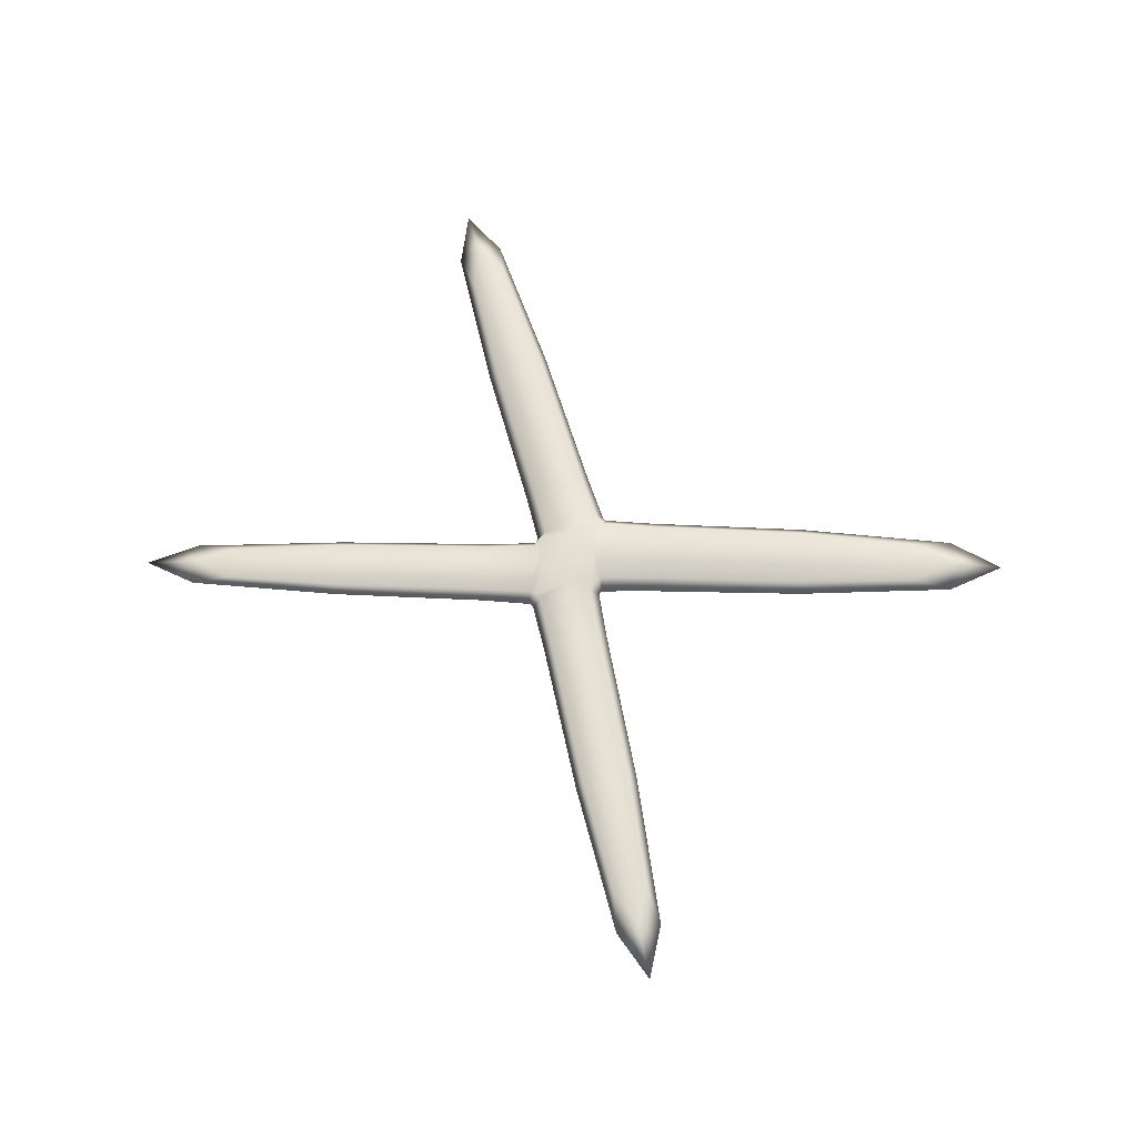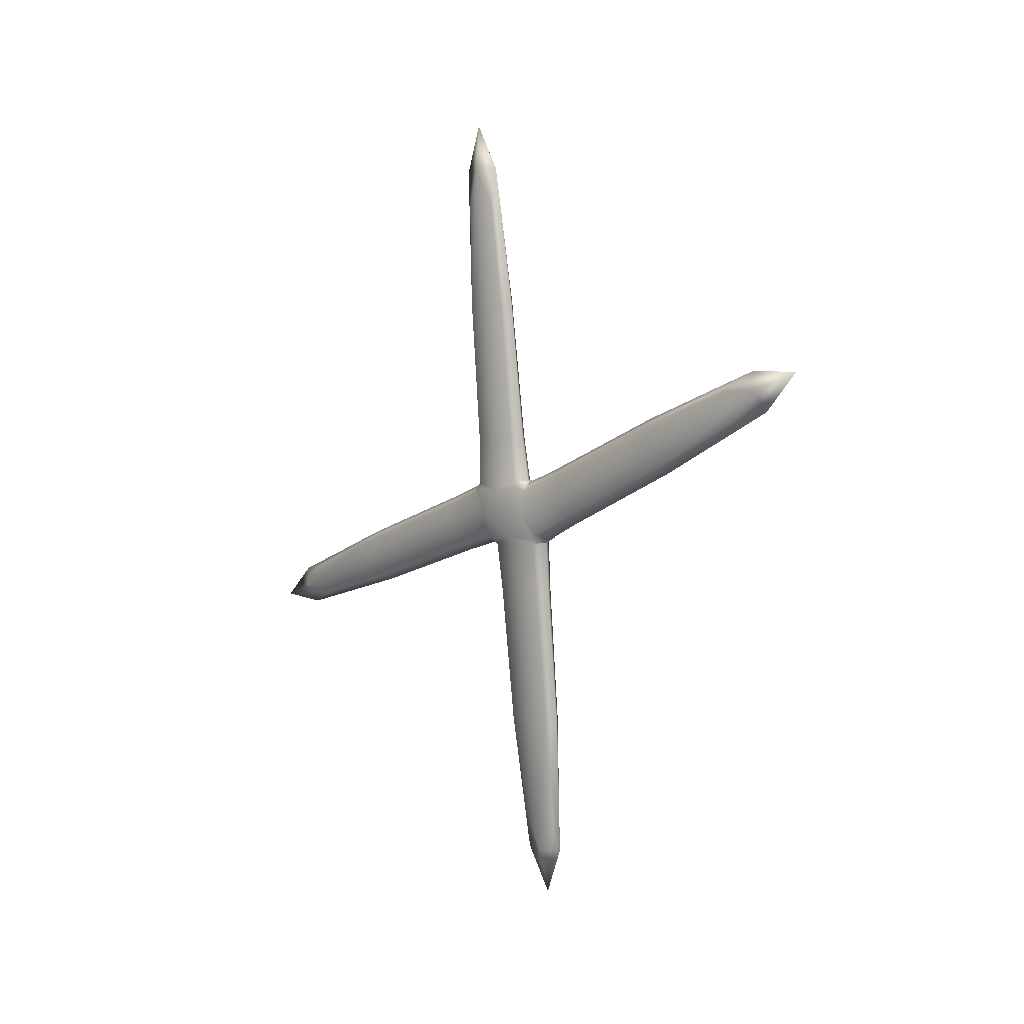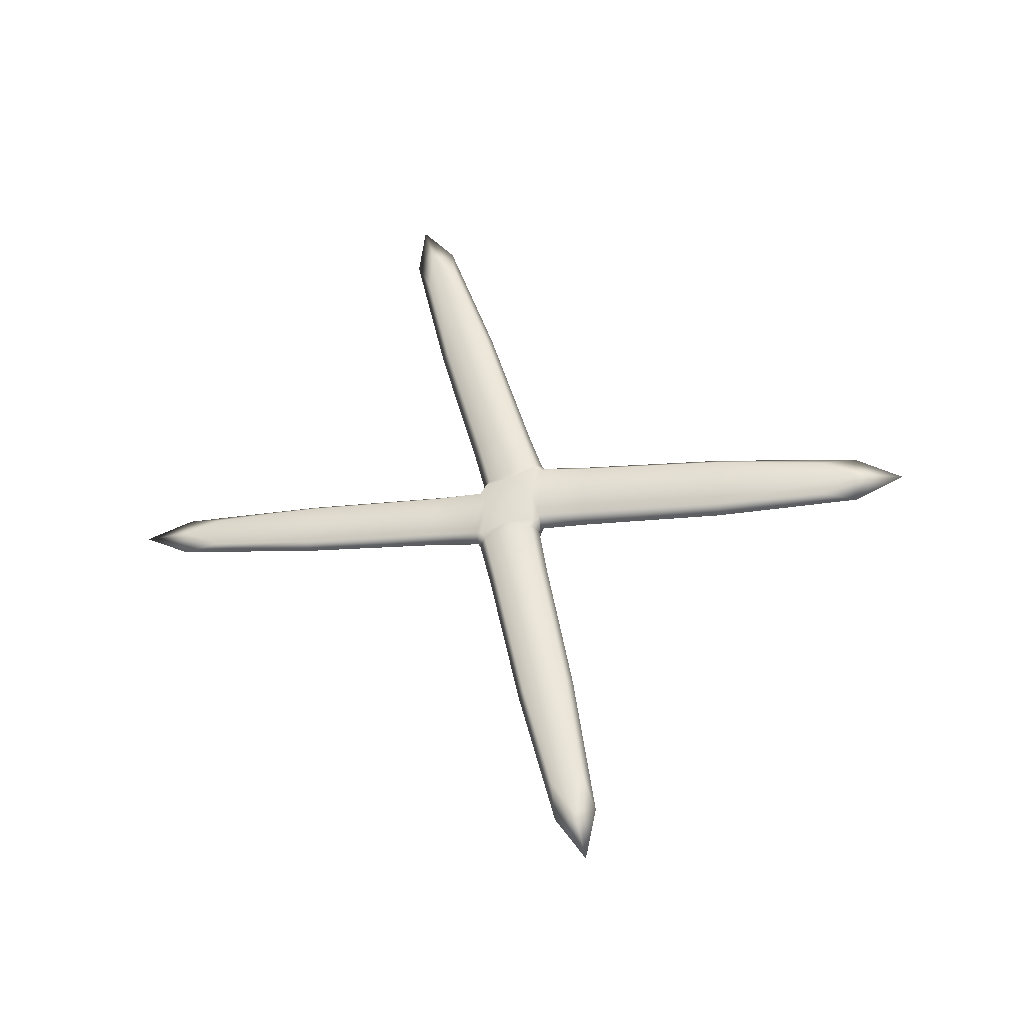
<metadata>
{"format":"obj","ext":"obj","renderer":"f3d","projection":"perspective","resolution":1024,"background":"white","views":[{"elev":-25.2,"azim":-76.8,"up":"+Z"},{"elev":-5.3,"azim":-43.3,"up":"+Y"},{"elev":-32.9,"azim":-68.7,"up":"+Z"}]}
</metadata>
<code>
g default
v 0.1435 1.264 -2.518
v 0.1439 1.267 -2.561
v 0.1372 1.303 -2.569
v 0.1382 1.301 -2.528
v 0.1446 1.261 -2.567
v 0.1435 1.257 -2.509
v 0.135 1.31 -2.578
v 0.137 1.307 -2.523
v 0.1389 1.255 -2.571
v 0.1371 1.251 -2.503
v 0.127 1.314 -2.583
v 0.1298 1.31 -2.52
v 0.09485 1.357 -2.527
v 0.09248 1.36 -2.573
v 0.1149 1.36 -2.527
v 0.1126 1.363 -2.572
v 0.1062 1.266 -2.455
v 0.101 1.311 -2.468
v 0.1284 1.27 -2.455
v 0.1233 1.315 -2.468
v 0.1177 1.196 -2.513
v 0.1194 1.2 -2.565
v 0.1417 1.203 -2.565
v 0.14 1.2 -2.513
v 0.1115 1.249 -2.624
v 0.1022 1.293 -2.633
v 0.1245 1.297 -2.633
v 0.1338 1.253 -2.624
v 0.162 0.953 -2.537
v 0.1631 0.9556 -2.573
v 0.1767 0.9578 -2.574
v 0.1756 0.9552 -2.537
v 0.1228 1.209 -2.868
v 0.1165 1.238 -2.874
v 0.1301 1.241 -2.874
v 0.1364 1.211 -2.868
v 0.05896 1.602 -2.519
v 0.05737 1.604 -2.549
v 0.07066 1.604 -2.519
v 0.06909 1.606 -2.549
v 0.09795 1.343 -2.219
v 0.09446 1.373 -2.228
v 0.1115 1.345 -2.219
v 0.108 1.376 -2.228
v 0.09577 1.307 -2.581
v 0.09847 1.303 -2.521
v 0.1052 1.247 -2.505
v 0.1068 1.252 -2.57
v 0.1448 1.259 -2.538
v 0.1405 1.285 -2.572
v 0.1367 1.309 -2.55
v 0.141 1.282 -2.516
v 0.1453 1.261 -2.567
v 0.1442 1.257 -2.509
v 0.1454 1.25 -2.536
v 0.1357 1.31 -2.578
v 0.1397 1.286 -2.582
v 0.1377 1.307 -2.523
v 0.1347 1.317 -2.553
v 0.1404 1.281 -2.507
v 0.1426 1.26 -2.567
v 0.1232 1.25 -2.574
v 0.1415 1.256 -2.509
v 0.1409 1.25 -2.536
v 0.1208 1.244 -2.498
v 0.133 1.31 -2.578
v 0.1096 1.314 -2.588
v 0.1352 1.285 -2.582
v 0.135 1.307 -2.523
v 0.1132 1.311 -2.517
v 0.1299 1.316 -2.552
v 0.1358 1.281 -2.507
v 0.1007 1.31 -2.528
v 0.0981 1.313 -2.577
v 0.09032 1.358 -2.55
v 0.1245 1.314 -2.528
v 0.1053 1.358 -2.519
v 0.122 1.316 -2.577
v 0.1171 1.362 -2.549
v 0.1021 1.361 -2.58
v 0.1072 1.251 -2.5
v 0.1017 1.299 -2.514
v 0.0999 1.288 -2.461
v 0.1323 1.256 -2.5
v 0.1182 1.26 -2.452
v 0.1268 1.303 -2.514
v 0.1296 1.293 -2.461
v 0.1113 1.321 -2.47
v 0.1087 1.242 -2.508
v 0.1104 1.247 -2.564
v 0.1148 1.197 -2.539
v 0.1355 1.25 -2.564
v 0.1308 1.202 -2.574
v 0.1337 1.247 -2.508
v 0.1445 1.202 -2.539
v 0.1286 1.197 -2.504
v 0.1087 1.257 -2.577
v 0.09892 1.303 -2.587
v 0.1031 1.271 -2.628
v 0.124 1.307 -2.586
v 0.1119 1.302 -2.634
v 0.1338 1.261 -2.577
v 0.1329 1.275 -2.628
v 0.1242 1.244 -2.622
v 0.142 1.056 -2.523
v 0.1435 1.06 -2.573
v 0.1665 0.9176 -2.558
v 0.163 1.063 -2.573
v 0.176 0.9207 -2.582
v 0.1614 1.059 -2.524
v 0.1841 0.9204 -2.558
v 0.1745 0.9173 -2.534
v 0.1174 1.223 -2.764
v 0.1088 1.264 -2.772
v 0.1189 1.216 -2.908
v 0.1283 1.267 -2.772
v 0.1236 1.237 -2.912
v 0.1369 1.226 -2.764
v 0.1365 1.219 -2.908
v 0.1318 1.198 -2.904
v 0.07354 1.498 -2.519
v 0.07133 1.5 -2.562
v 0.05058 1.639 -2.532
v 0.09047 1.5 -2.519
v 0.05916 1.639 -2.511
v 0.0883 1.503 -2.562
v 0.06564 1.642 -2.532
v 0.05706 1.642 -2.552
v 0.1007 1.307 -2.318
v 0.09585 1.349 -2.331
v 0.09245 1.368 -2.188
v 0.1201 1.31 -2.318
v 0.1036 1.349 -2.182
v 0.1153 1.353 -2.331
v 0.11 1.371 -2.188
v 0.09892 1.39 -2.194
v 0.09472 1.302 -2.551
v 0.09879 1.275 -2.516
v 0.1026 1.252 -2.538
v 0.09831 1.279 -2.572
v 0.1407 1.284 -2.544
v 0.1829 0.8722 -2.561
v 0.1293 1.208 -2.954
v 0.05051 1.687 -2.529
v 0.09899 1.382 -2.142
v 0.1461 1.25 -2.536
v 0.1404 1.286 -2.582
v 0.1353 1.317 -2.553
v 0.141 1.281 -2.507
v 0.1434 1.25 -2.536
v 0.1377 1.286 -2.582
v 0.1326 1.316 -2.552
v 0.1383 1.281 -2.507
v 0.09541 1.31 -2.553
v 0.113 1.311 -2.52
v 0.1272 1.316 -2.552
v 0.1096 1.315 -2.586
v 0.1003 1.275 -2.507
v 0.1206 1.245 -2.498
v 0.1337 1.28 -2.507
v 0.1134 1.309 -2.516
v 0.1053 1.244 -2.536
v 0.1232 1.249 -2.573
v 0.1388 1.249 -2.536
v 0.1209 1.244 -2.499
v 0.09964 1.28 -2.582
v 0.1099 1.313 -2.588
v 0.1331 1.285 -2.582
v 0.1229 1.251 -2.575
v 0.1395 1.057 -2.548
v 0.1535 1.062 -2.582
v 0.1654 1.061 -2.549
v 0.1514 1.057 -2.515
v 0.1099 1.243 -2.768
v 0.1171 1.273 -2.774
v 0.1358 1.247 -2.768
v 0.1286 1.218 -2.762
v 0.06961 1.498 -2.541
v 0.08237 1.499 -2.512
v 0.0922 1.502 -2.541
v 0.07945 1.502 -2.569
v 0.09503 1.328 -2.325
v 0.1112 1.302 -2.316
v 0.121 1.332 -2.324
v 0.1048 1.358 -2.333
v 0.09808 1.277 -2.544
g rotor_back Heli
f 49 2 50 141
f 50 3 51 141
f 51 4 52 141
f 52 1 49 141
f 107 30 109 142
f 109 31 111 142
f 111 32 112 142
f 112 29 107 142
f 115 34 117 143
f 117 35 119 143
f 119 36 120 143
f 120 33 115 143
f 123 37 125 144
f 125 39 127 144
f 127 40 128 144
f 128 38 123 144
f 131 41 133 145
f 133 43 135 145
f 135 44 136 145
f 136 42 131 145
f 49 1 54 146
f 54 6 55 146
f 55 5 53 146
f 53 2 49 146
f 50 2 53 147
f 53 5 57 147
f 57 7 56 147
f 56 3 50 147
f 51 3 56 148
f 56 7 59 148
f 59 8 58 148
f 58 4 51 148
f 52 4 58 149
f 58 8 60 149
f 60 6 54 149
f 54 1 52 149
f 55 6 63 150
f 63 10 64 150
f 64 9 61 150
f 61 5 55 150
f 57 5 61 151
f 61 9 68 151
f 68 11 66 151
f 66 7 57 151
f 59 7 66 152
f 66 11 71 152
f 71 12 69 152
f 69 8 59 152
f 60 8 69 153
f 69 12 72 153
f 72 10 63 153
f 63 6 60 153
f 137 46 73 154
f 73 13 75 154
f 75 14 74 154
f 74 45 137 154
f 70 12 76 155
f 76 15 77 155
f 77 13 73 155
f 73 46 70 155
f 71 11 78 156
f 78 16 79 156
f 79 15 76 156
f 76 12 71 156
f 67 45 74 157
f 74 14 80 157
f 80 16 78 157
f 78 11 67 157
f 138 47 81 158
f 81 17 83 158
f 83 18 82 158
f 82 46 138 158
f 65 10 84 159
f 84 19 85 159
f 85 17 81 159
f 81 47 65 159
f 72 12 86 160
f 86 20 87 160
f 87 19 84 160
f 84 10 72 160
f 70 46 82 161
f 82 18 88 161
f 88 20 86 161
f 86 12 70 161
f 139 48 90 162
f 90 22 91 162
f 91 21 89 162
f 89 47 139 162
f 62 9 92 163
f 92 23 93 163
f 93 22 90 163
f 90 48 62 163
f 64 10 94 164
f 94 24 95 164
f 95 23 92 164
f 92 9 64 164
f 65 47 89 165
f 89 21 96 165
f 96 24 94 165
f 94 10 65 165
f 140 45 98 166
f 98 26 99 166
f 99 25 97 166
f 97 48 140 166
f 67 11 100 167
f 100 27 101 167
f 101 26 98 167
f 98 45 67 167
f 68 9 102 168
f 102 28 103 168
f 103 27 100 168
f 100 11 68 168
f 62 48 97 169
f 97 25 104 169
f 104 28 102 169
f 102 9 62 169
f 91 22 106 170
f 106 30 107 170
f 107 29 105 170
f 105 21 91 170
f 93 23 108 171
f 108 31 109 171
f 109 30 106 171
f 106 22 93 171
f 95 24 110 172
f 110 32 111 172
f 111 31 108 172
f 108 23 95 172
f 96 21 105 173
f 105 29 112 173
f 112 32 110 173
f 110 24 96 173
f 99 26 114 174
f 114 34 115 174
f 115 33 113 174
f 113 25 99 174
f 101 27 116 175
f 116 35 117 175
f 117 34 114 175
f 114 26 101 175
f 103 28 118 176
f 118 36 119 176
f 119 35 116 176
f 116 27 103 176
f 104 25 113 177
f 113 33 120 177
f 120 36 118 177
f 118 28 104 177
f 75 13 121 178
f 121 37 123 178
f 123 38 122 178
f 122 14 75 178
f 77 15 124 179
f 124 39 125 179
f 125 37 121 179
f 121 13 77 179
f 79 16 126 180
f 126 40 127 180
f 127 39 124 180
f 124 15 79 180
f 80 14 122 181
f 122 38 128 181
f 128 40 126 181
f 126 16 80 181
f 83 17 129 182
f 129 41 131 182
f 131 42 130 182
f 130 18 83 182
f 85 19 132 183
f 132 43 133 183
f 133 41 129 183
f 129 17 85 183
f 87 20 134 184
f 134 44 135 184
f 135 43 132 184
f 132 19 87 184
f 88 18 130 185
f 130 42 136 185
f 136 44 134 185
f 134 20 88 185
f 140 48 139 186
f 139 47 138 186
f 138 46 137 186
f 137 45 140 186

</code>
